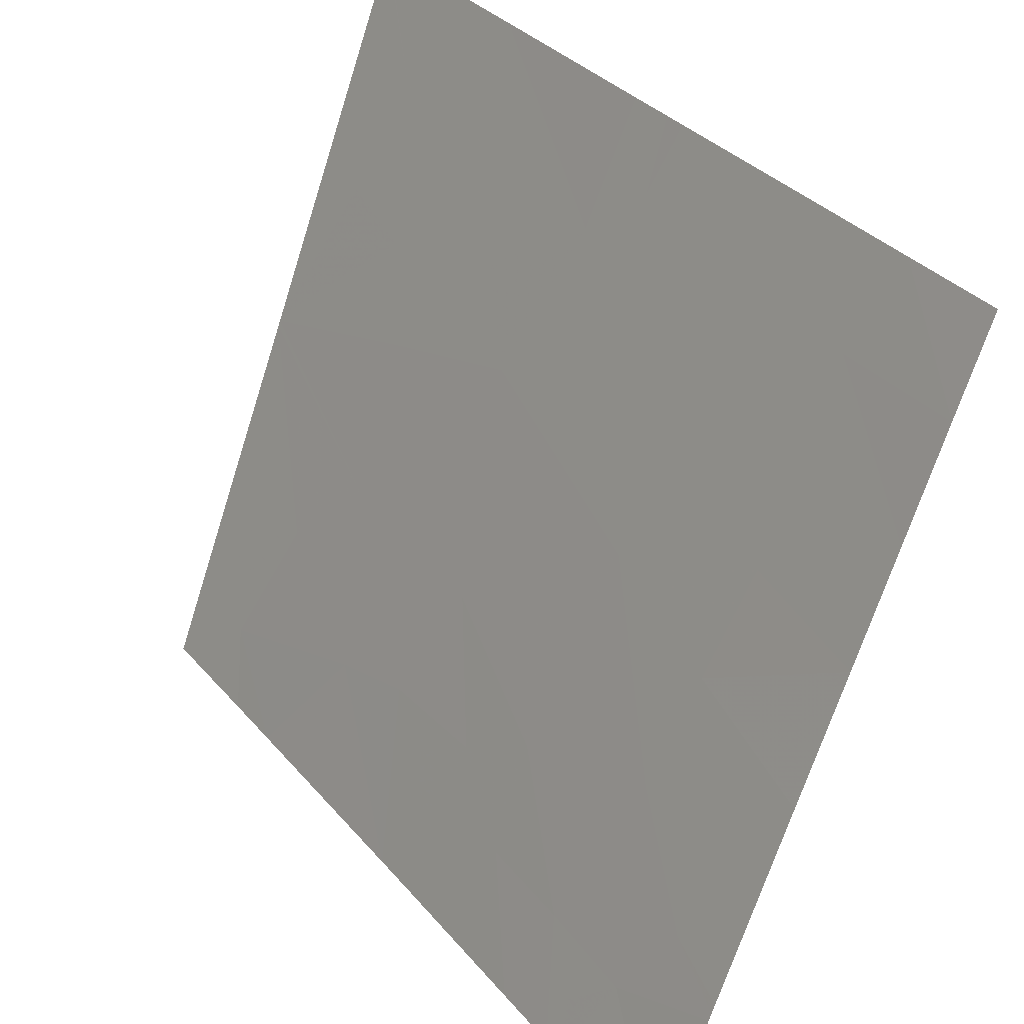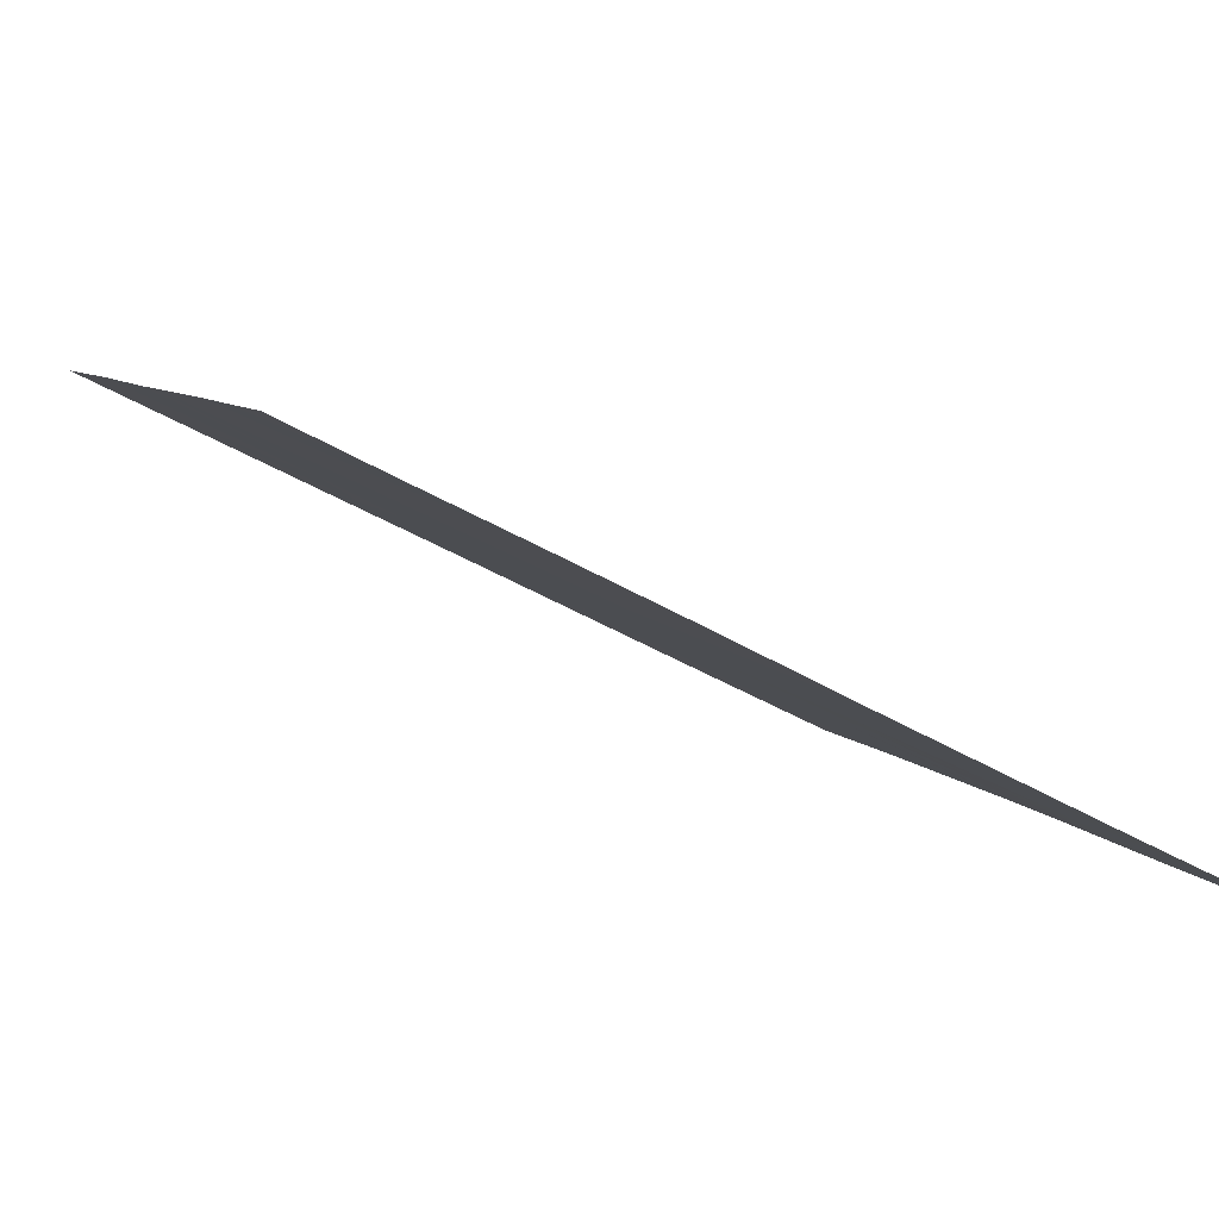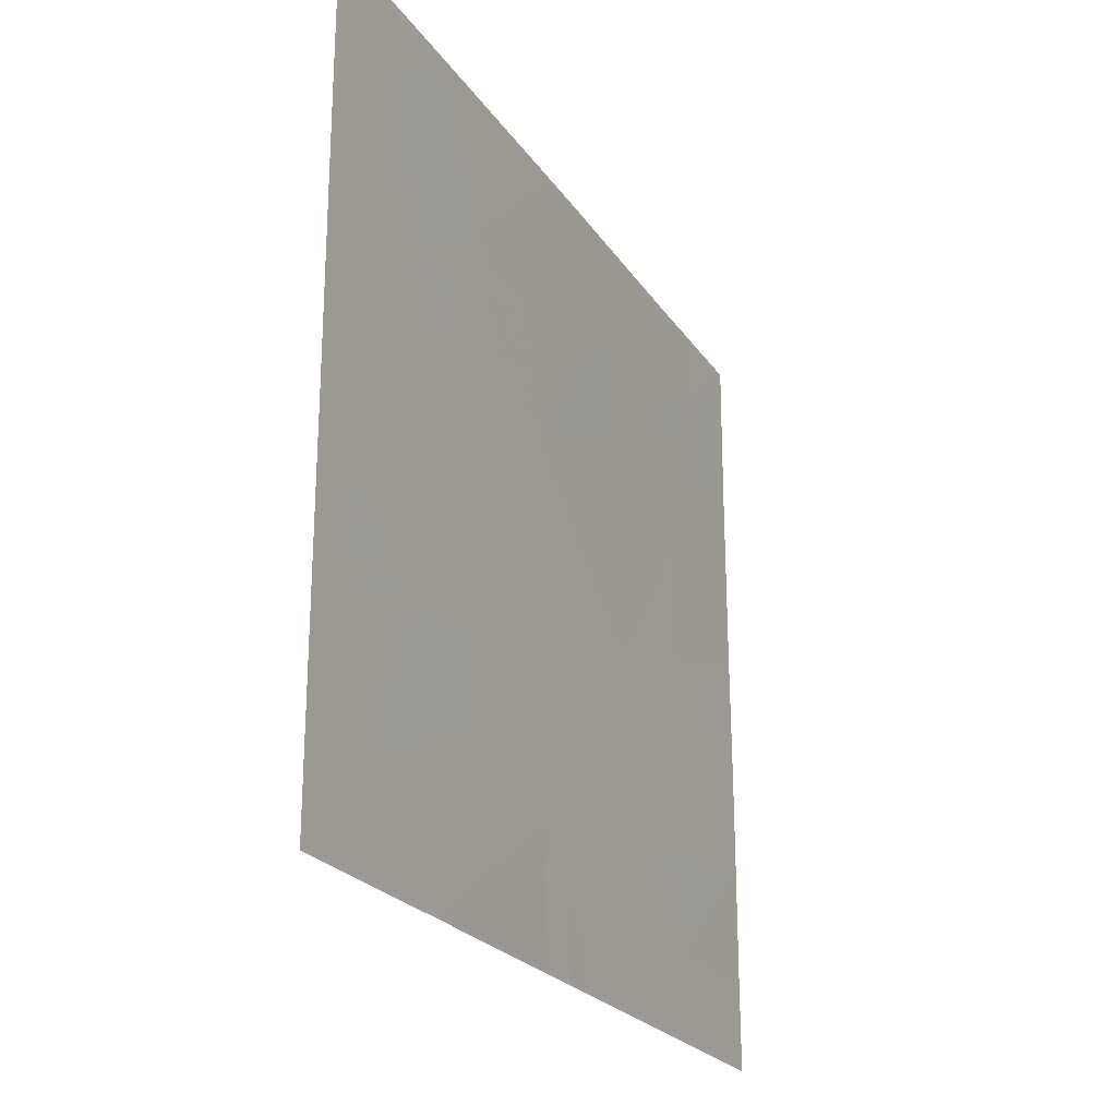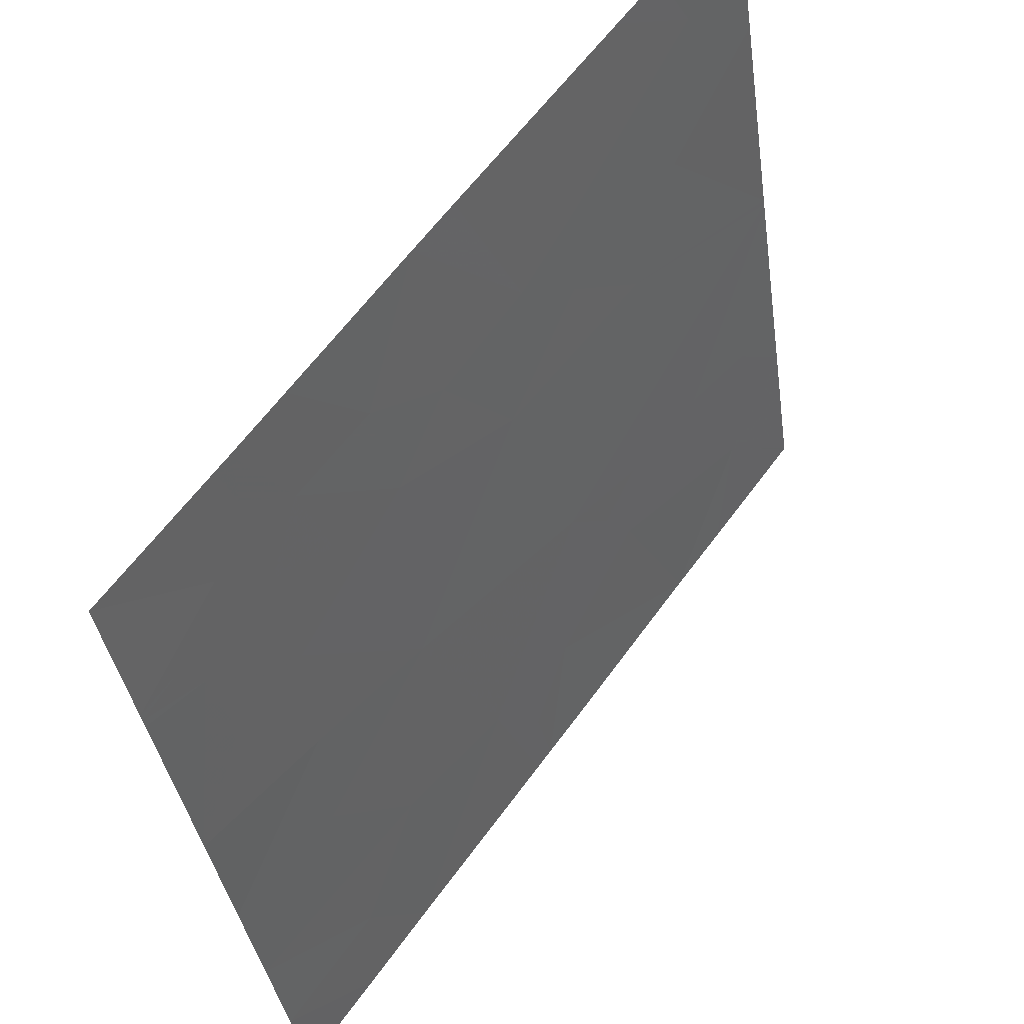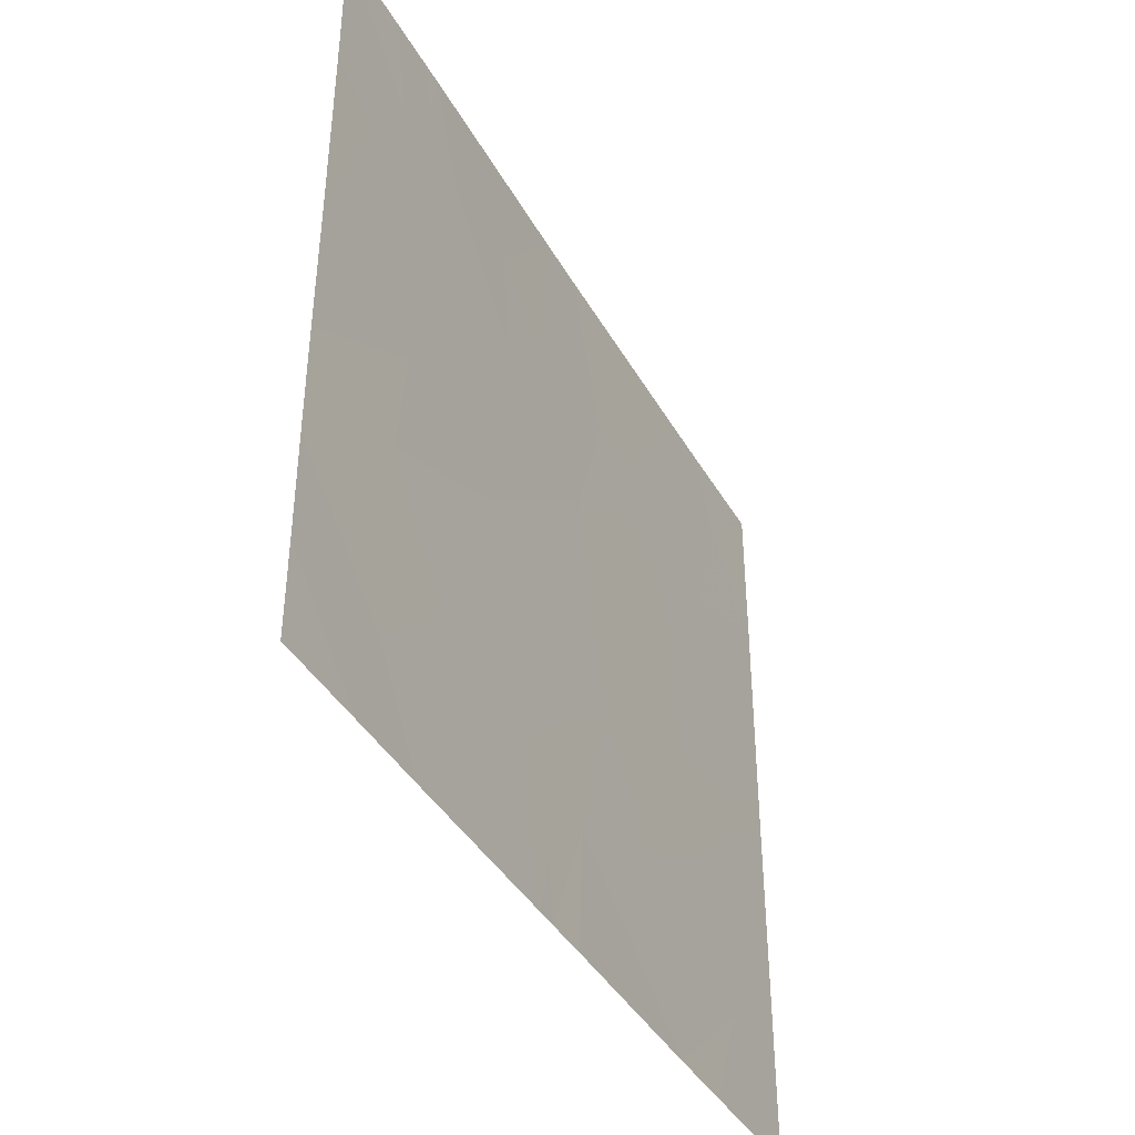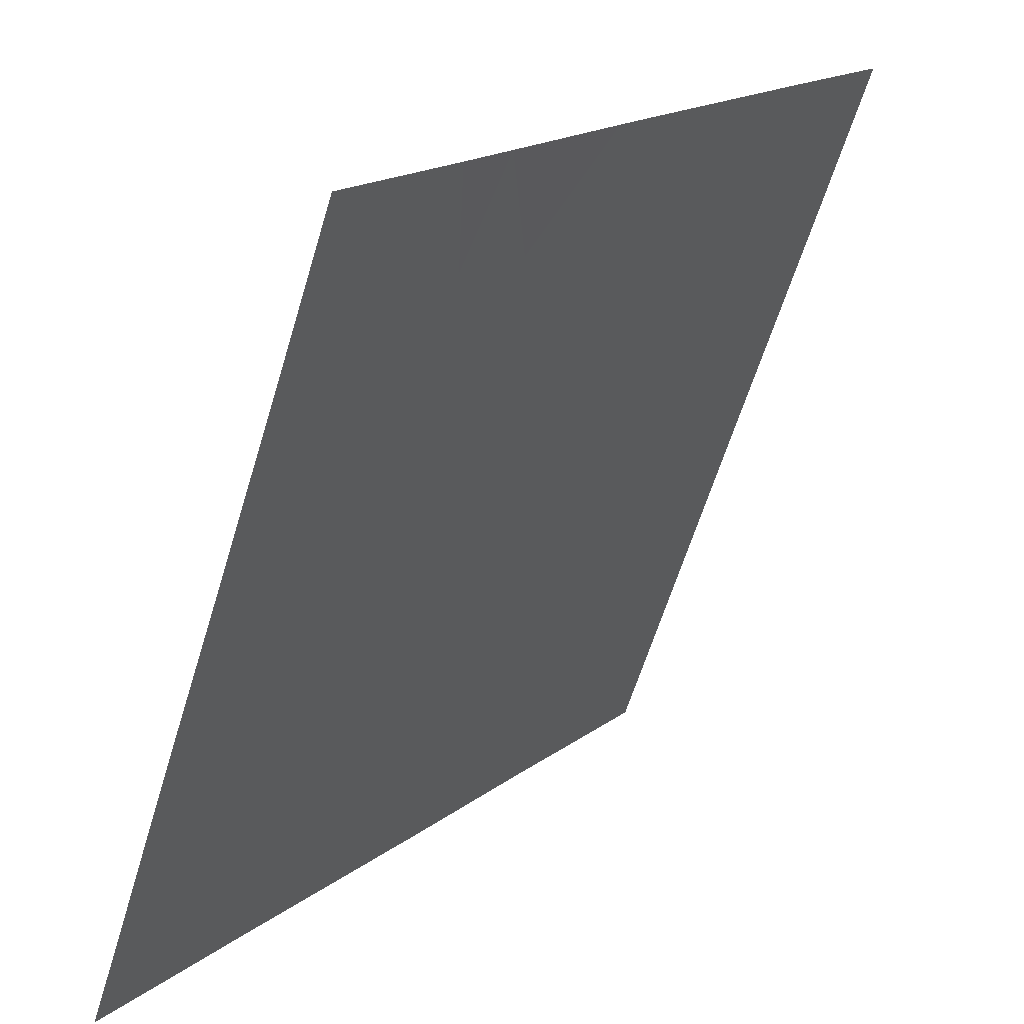
<metadata>
{"format":"obj","ext":"obj","renderer":"f3d","projection":"perspective","resolution":1024,"background":"white","views":[{"elev":-68.5,"azim":162.4,"up":"+Y"},{"elev":-52.1,"azim":-121.3,"up":"+Y"},{"elev":-23.2,"azim":169.5,"up":"+Z"},{"elev":-36.5,"azim":7.9,"up":"+Y"},{"elev":-40.5,"azim":-8.6,"up":"+Z"},{"elev":-61.3,"azim":-16.8,"up":"+Y"}]}
</metadata>
<code>
v -11 41.75 20.31
v -11.43 41.15 20.36
v -11.19 41.49 20.61
v -11.82 40.61 19.82
v -11.68 40.81 19.01
v -11.98 40.39 19.13
v -10.53 42.4 19.06
v -10.74 42.11 18.86
v -10.67 42.21 19.31
v -10.53 42.4 19.98
v -10.53 42.4 20.86
v -10.83 41.99 20.64
v -12.29 39.95 20.43
v -12.45 39.72 20.12
v -12.1 40.22 20.42
v -12.13 40.17 19.98
v -12.17 40.12 18.81
v -12.04 40.31 18.46
v -11.99 40.36 21.06
v -11.76 40.69 20.63
v -11.95 40.42 20.7
v -10.54 42.39 21.46
v -10.53 42.4 21.45
v -10.53 42.4 21.46
v -12.45 39.72 20.91
v -12.21 40.06 21.08
v -12.35 39.85 20.91
v -10.81 42.02 21.46
v -10.73 42.13 21.17
v -10.95 41.83 21.46
v -11.56 40.97 18.71
v -11.55 40.99 18.46
v -11.43 41.15 18.93
v -12.31 39.92 20.77
v -12.45 39.73 18.46
v -12.23 40.04 18.46
v -12.45 39.73 18.81
v -10.86 41.94 19.4
v -12.17 40.12 19.56
v -12.45 39.73 19.22
v -11.33 41.3 19.55
v -12.45 39.72 20.85
v -12.45 39.73 19.64
v -11.59 40.93 20.81
v -11.59 40.94 21.46
v -11.78 40.66 21.05
v -10.53 42.4 19.96
v -10.53 42.4 19.94
v -10.97 41.8 19.73
v -11.14 41.57 20.93
v -11.11 41.6 19.43
v -11.22 41.45 19.33
v -11.15 41.54 19.13
v -11.01 41.75 18.46
v -10.84 41.97 18.46
v -10.54 42.39 18.46
v -10.53 42.4 18.46
v -10.53 42.4 18.46
v -11.46 41.12 21.46
v -12.25 40 21.46
v -12.45 39.72 21.46
v -11.28 41.36 19.24
v -11.6 40.92 18.46
v -11.04 41.7 20.62
v -11.34 41.29 20.84
v -12.09 40.22 21.46
v -12.13 40.17 21.46
v -12.11 40.2 21.26
v -12.45 39.72 20.89
v -11.45 41.13 18.46
v -12.1 40.21 20.85
v -11.94 40.44 21.46
f 3 2 1
f 6 5 4
f 9 8 7
f 12 10 11
f 16 13 14
f 16 15 13
f 6 17 18
f 21 20 19
f 24 22 23
f 27 26 25
f 30 29 28
f 33 31 32
f 34 26 27
f 37 35 36
f 4 2 20
f 9 38 8
f 16 39 4
f 6 40 17
f 6 39 40
f 4 41 2
f 34 42 14
f 14 13 34
f 16 14 43
f 43 39 16
f 46 44 45
f 46 20 44
f 1 47 10
f 10 12 1
f 38 48 47
f 47 49 38
f 50 29 30
f 50 12 29
f 38 49 51
f 9 48 38
f 53 51 52
f 53 54 8
f 8 38 53
f 41 1 2
f 41 49 1
f 53 38 51
f 23 29 11
f 23 22 29
f 56 8 55
f 58 56 57
f 50 30 59
f 28 29 22
f 58 8 56
f 58 7 8
f 61 26 60
f 61 25 26
f 5 31 33
f 16 4 15
f 33 62 41
f 5 63 31
f 49 47 1
f 3 1 64
f 9 7 48
f 6 4 39
f 12 11 29
f 65 59 45
f 65 50 59
f 68 66 67
f 19 68 26
f 5 33 41
f 41 4 5
f 34 69 42
f 5 18 63
f 5 6 18
f 3 65 2
f 46 19 20
f 51 49 41
f 39 43 40
f 15 20 21
f 15 4 20
f 33 70 54
f 54 53 33
f 3 64 50
f 71 26 34
f 34 15 71
f 71 21 19
f 71 15 21
f 20 2 44
f 12 50 64
f 19 66 68
f 31 63 32
f 15 34 13
f 1 12 64
f 3 50 65
f 62 52 41
f 62 53 52
f 19 72 66
f 46 45 72
f 72 19 46
f 33 32 70
f 34 27 69
f 51 41 52
f 65 45 44
f 44 2 65
f 27 25 69
f 36 18 17
f 60 26 67
f 68 67 26
f 54 55 8
f 37 36 17
f 17 40 37
f 62 33 53
f 71 19 26

</code>
